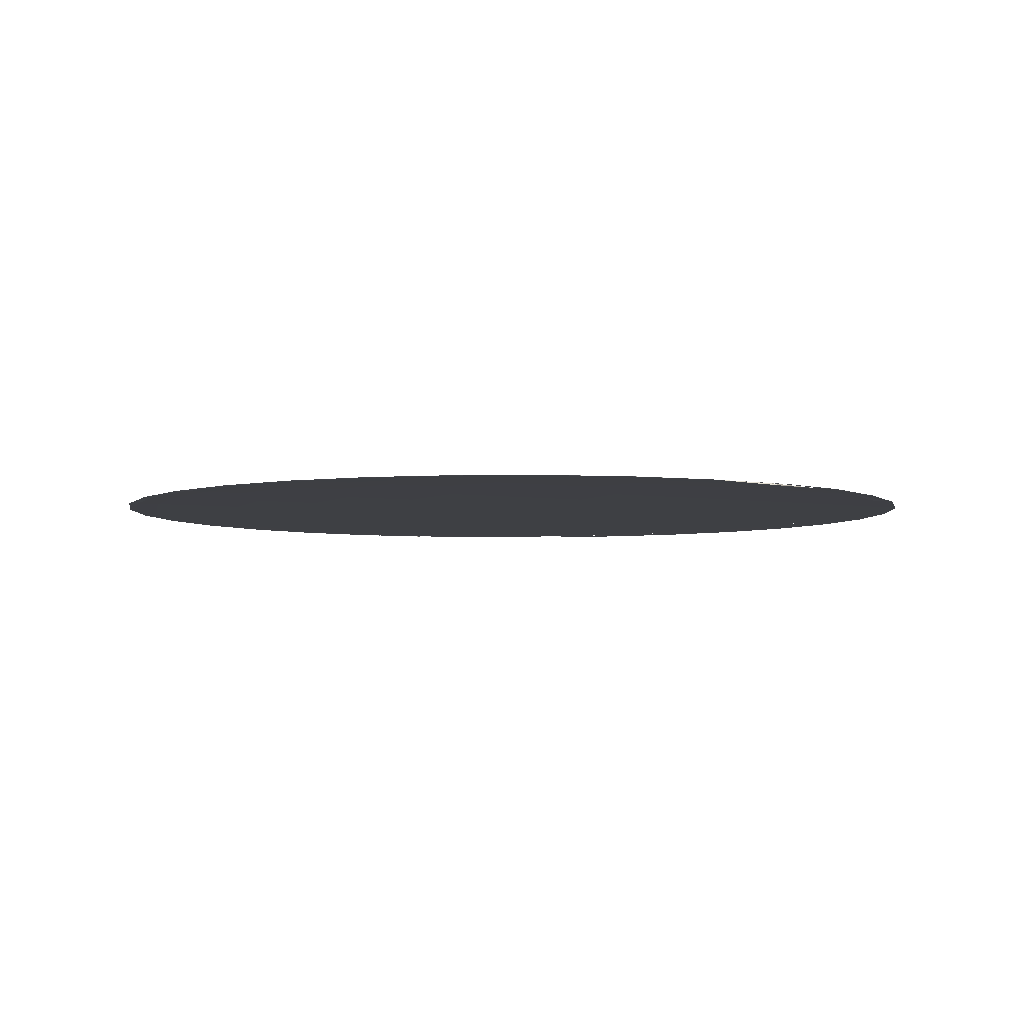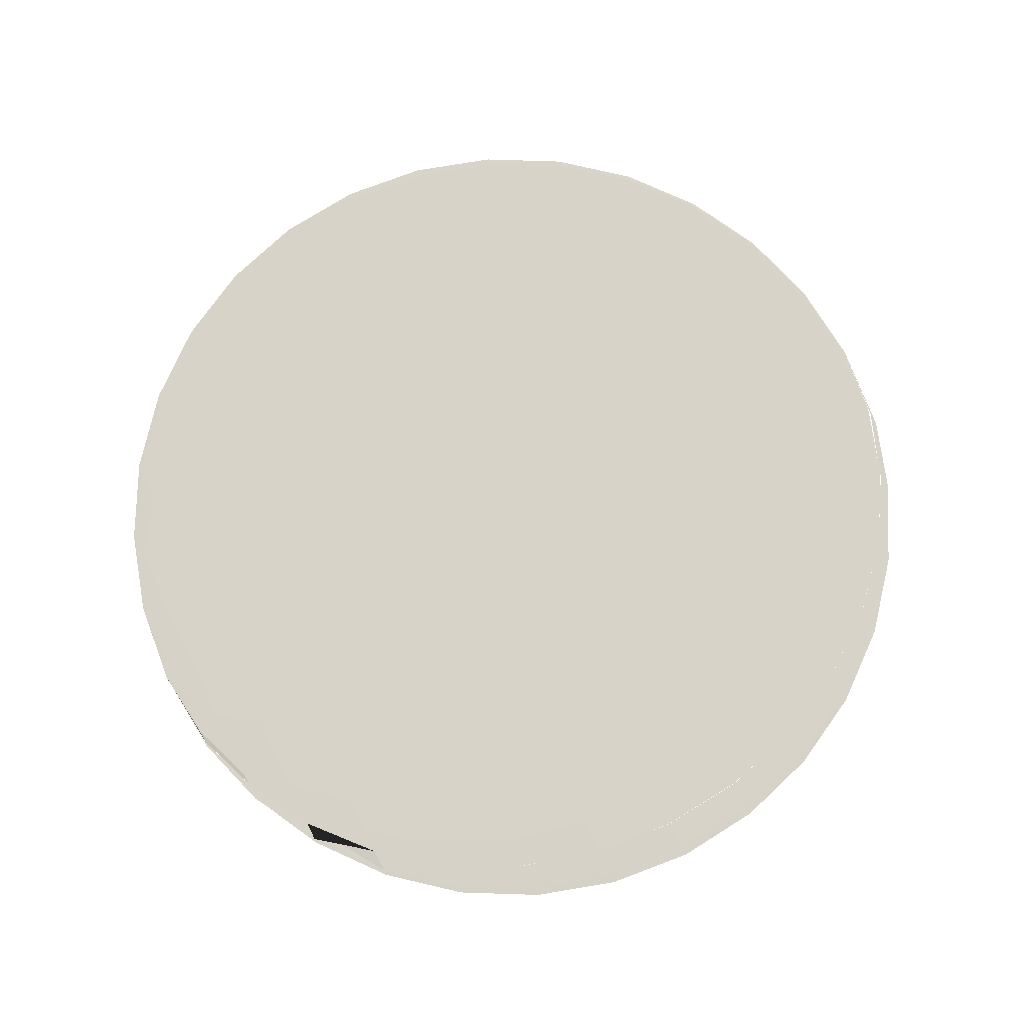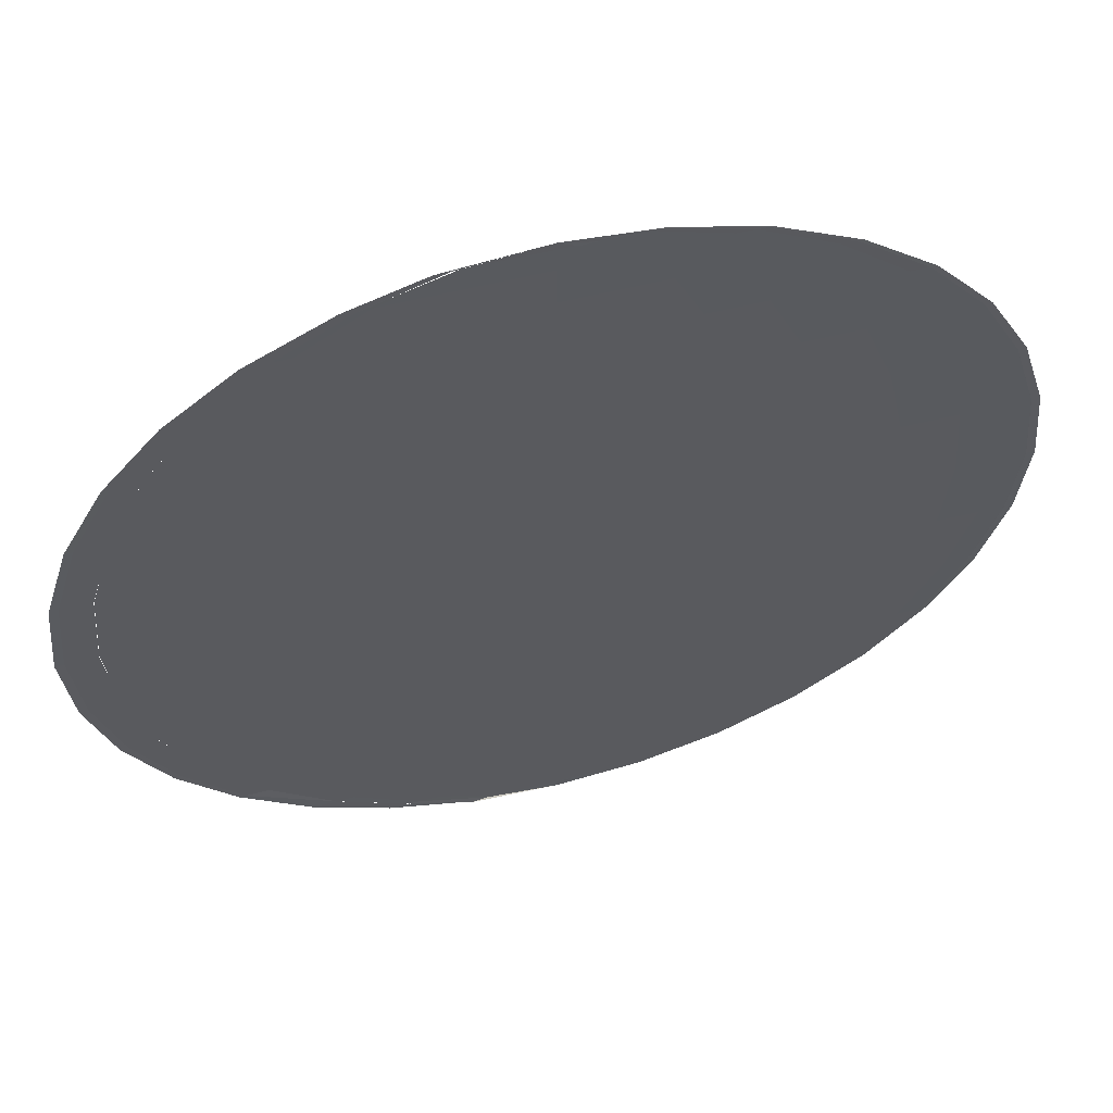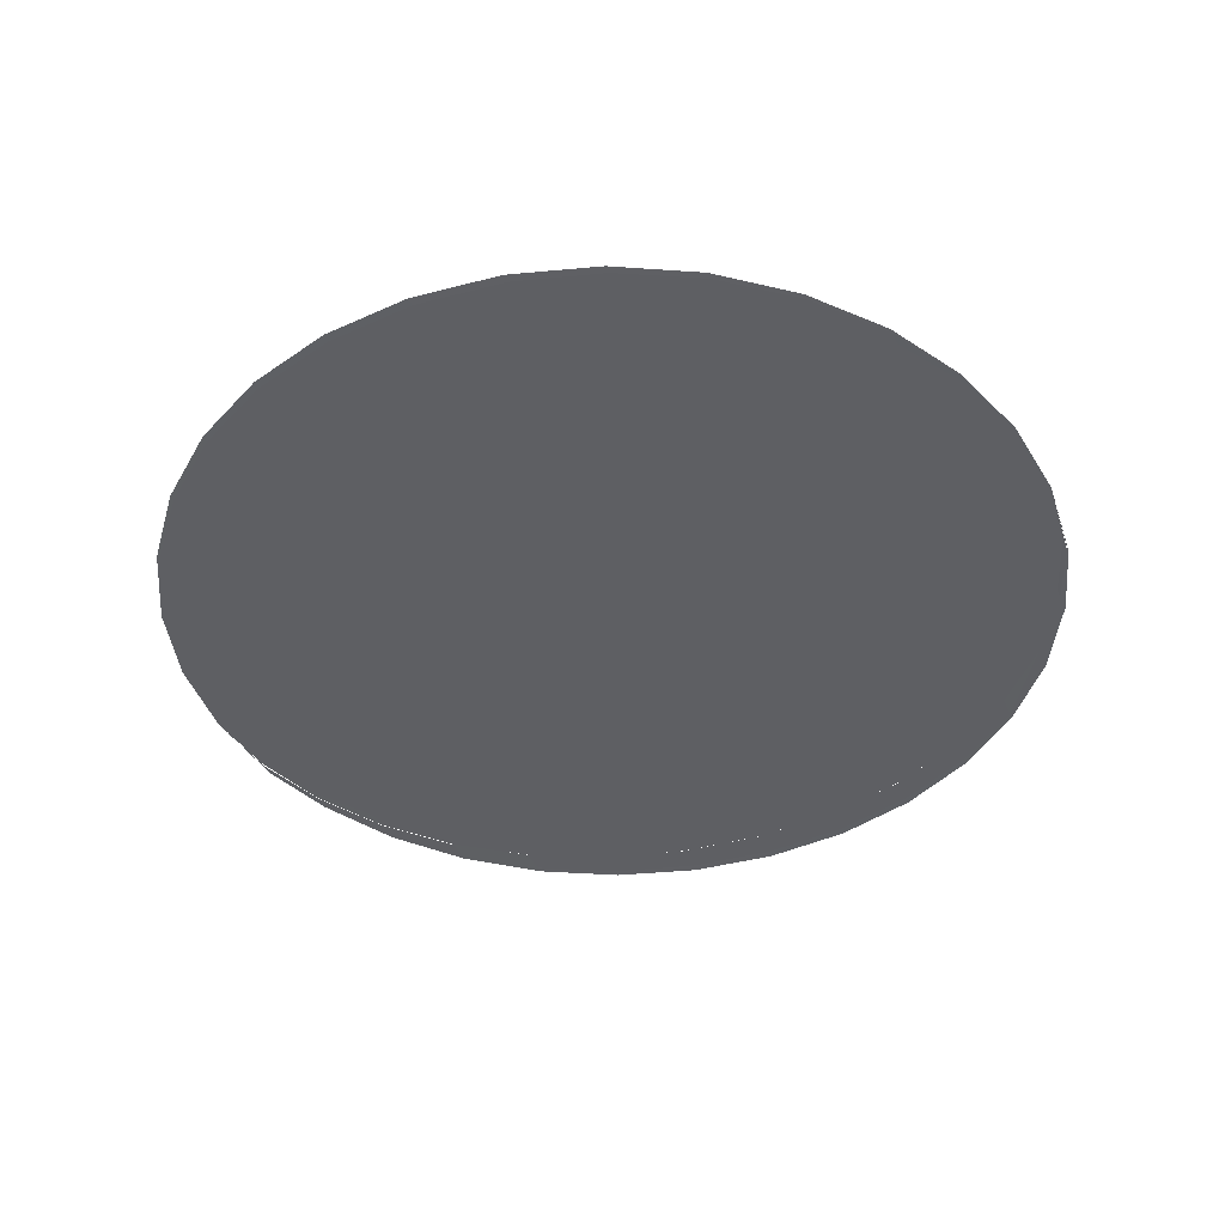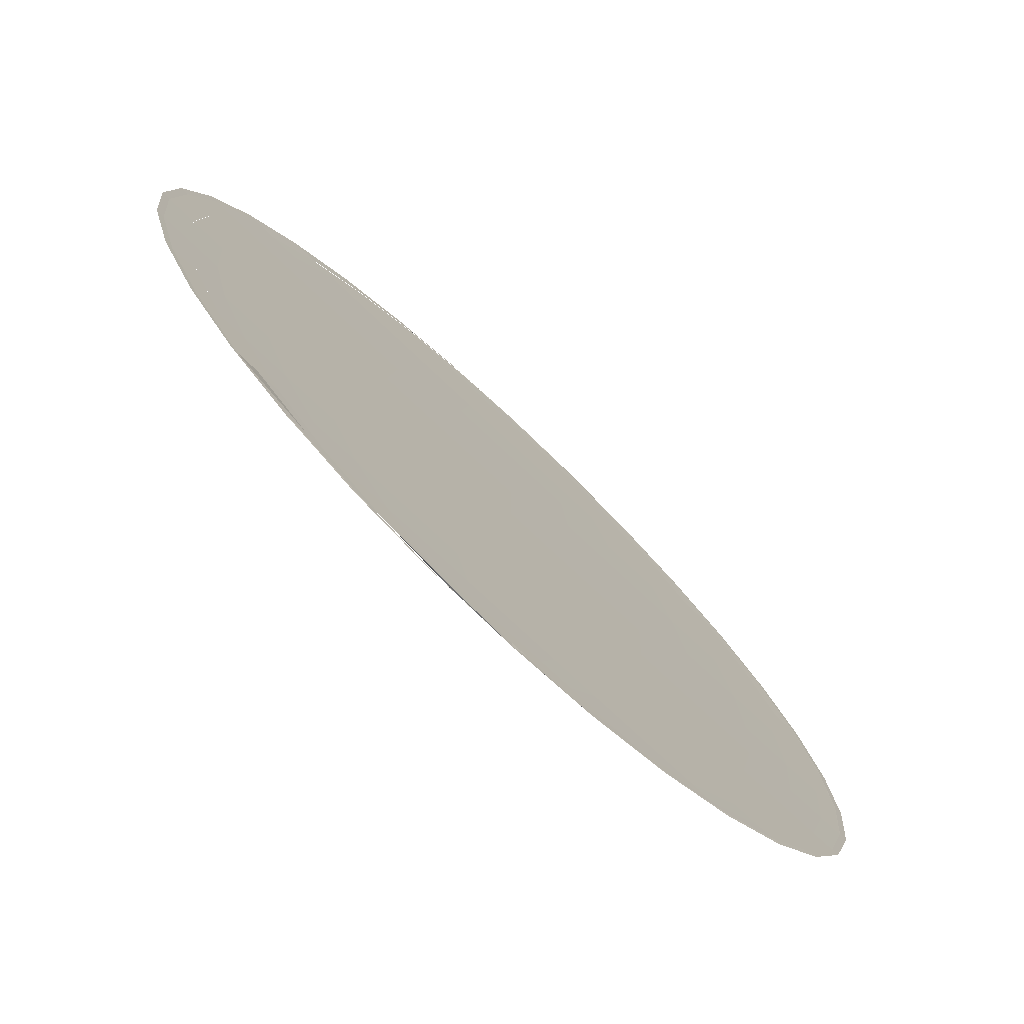
<metadata>
{"format":"obj","ext":"obj","renderer":"f3d","projection":"perspective","resolution":1024,"background":"white","views":[{"elev":-4.6,"azim":-26.6,"up":"+Z"},{"elev":76.9,"azim":63.7,"up":"+Z"},{"elev":58.5,"azim":165.5,"up":"+Y"},{"elev":-41.4,"azim":-66.7,"up":"+Z"},{"elev":-76.3,"azim":136.7,"up":"+Y"}]}
</metadata>
<code>
o Sphere.001
v 0.1685 0.9808 0.000238
v 0.3418 0.9239 0.000468
v 0.5015 0.8315 0.000679
v 0.6415 0.7071 0.000864
v 0.7564 0.5556 0.001016
v 0.8418 0.3827 0.001129
v 0.8944 0.1951 0.001198
v 0.9121 0 0.001222
v 0.8944 -0.1951 0.001198
v 0.8418 -0.3827 0.001129
v 0.7564 -0.5556 0.001016
v 0.6415 -0.7071 0.000864
v 0.5015 -0.8315 0.000679
v 0.3418 -0.9239 0.000468
v 0.1944 -0.9794 -0.003887
v 0.1622 0.9808 0.000346
v 0.3182 0.9239 0.000679
v 0.4619 0.8315 0.000986
v 0.5879 0.7071 0.001255
v 0.6913 0.5556 0.001475
v 0.7682 0.3827 0.001639
v 0.8155 0.1951 0.00174
v 0.8315 0 0.001774
v 0.8155 -0.1951 0.00174
v 0.7682 -0.3827 0.001639
v 0.6913 -0.5556 0.001475
v 0.5879 -0.7071 0.001255
v 0.4619 -0.8315 0.000986
v 0.3182 -0.9239 0.000679
v 0.1622 -0.9808 0.000346
v 0.1379 0.9808 0.000441
v 0.2706 0.9239 0.000864
v 0.3928 0.8315 0.001255
v 0.5 0.7071 0.001597
v 0.5879 0.5556 0.001878
v 0.6533 0.3827 0.002086
v 0.6935 0.1951 0.002215
v 0.7071 0 0.002258
v 0.6935 -0.1951 0.002215
v 0.6533 -0.3827 0.002086
v 0.5879 -0.5556 0.001878
v 0.5 -0.7071 0.001597
v 0.3928 -0.8315 0.001255
v 0.2706 -0.9239 0.000864
v 0.1379 -0.9808 0.000441
v 0.1084 0.9808 0.000518
v 0.2126 0.9239 0.001016
v 0.3087 0.8315 0.001475
v 0.3928 0.7071 0.001878
v 0.4619 0.5556 0.002208
v 0.5133 0.3827 0.002454
v 0.5449 0.1951 0.002605
v 0.5556 0 0.002656
v 0.5449 -0.1951 0.002605
v 0.5133 -0.3827 0.002454
v 0.4619 -0.5556 0.002208
v 0.3928 -0.7071 0.001878
v 0.3087 -0.8315 0.001475
v 0.2126 -0.9239 0.001016
v 0.1084 -0.9808 0.000518
v 0 -1 0
v 0.07466 0.9808 0.000576
v 0.1464 0.9239 0.001129
v 0.2126 0.8315 0.00164
v 0.2706 0.7071 0.002087
v 0.3182 0.5556 0.002454
v 0.3536 0.3827 0.002726
v 0.3753 0.1951 0.002894
v 0.3827 0 0.002951
v 0.3753 -0.1951 0.002894
v 0.3536 -0.3827 0.002726
v 0.3182 -0.5556 0.002454
v 0.2706 -0.7071 0.002087
v 0.2126 -0.8315 0.00164
v 0.1464 -0.9239 0.001129
v 0.07466 -0.9808 0.000576
v 0.03806 0.9808 0.000611
v 0.07466 0.9239 0.001199
v 0.1084 0.8315 0.001741
v 0.1379 0.7071 0.002215
v 0.1622 0.5556 0.002605
v 0.1802 0.3827 0.002895
v 0.1913 0.1951 0.003073
v 0.1951 0 0.003133
v 0.1913 -0.1951 0.003073
v 0.1802 -0.3827 0.002895
v 0.1622 -0.5556 0.002605
v 0.1379 -0.7071 0.002215
v 0.1084 -0.8315 0.001741
v 0.07466 -0.9239 0.001199
v 0.03806 -0.9808 0.000611
v -0 0.9808 0.000623
v 0 0.9239 0.001222
v 0 0.8315 0.001775
v -0 0.7071 0.002259
v -0 0.5556 0.002656
v 0 0.3827 0.002951
v -0 0.1951 0.003133
v -0 0 0.003195
v -0 -0.1951 0.003133
v 0 -0.3827 0.002951
v -0 -0.5556 0.002656
v -0 -0.7071 0.002259
v -0 -0.8315 0.001775
v 0 -0.9239 0.001222
v 0 -0.9808 0.000623
v -0.03806 0.9808 0.000611
v -0.07466 0.9239 0.001199
v -0.1084 0.8315 0.001741
v -0.1379 0.7071 0.002216
v -0.1622 0.5556 0.002605
v -0.1802 0.3827 0.002895
v -0.1913 0.1951 0.003073
v -0.1951 0 0.003133
v -0.1913 -0.1951 0.003073
v -0.1802 -0.3827 0.002895
v -0.1622 -0.5556 0.002605
v -0.1379 -0.7071 0.002216
v -0.1084 -0.8315 0.001741
v -0.07466 -0.9239 0.001199
v -0.03806 -0.9808 0.000611
v -0.07466 0.9808 0.000576
v -0.1464 0.9239 0.00113
v -0.2126 0.8315 0.00164
v -0.2706 0.7071 0.002087
v -0.3182 0.5556 0.002454
v -0.3536 0.3827 0.002727
v -0.3753 0.1951 0.002895
v -0.3827 0 0.002952
v -0.3753 -0.1951 0.002895
v -0.3536 -0.3827 0.002727
v -0.3182 -0.5556 0.002454
v -0.2706 -0.7071 0.002087
v -0.2126 -0.8315 0.00164
v -0.1464 -0.9239 0.00113
v -0.07466 -0.9808 0.000576
v -0.1084 0.9808 0.000518
v -0.2126 0.9239 0.001017
v -0.3087 0.8315 0.001476
v -0.3928 0.7071 0.001878
v -0.4619 0.5556 0.002209
v -0.5133 0.3827 0.002454
v -0.5449 0.1951 0.002605
v -0.5556 0 0.002657
v -0.5449 -0.1951 0.002605
v -0.5133 -0.3827 0.002454
v -0.4619 -0.5556 0.002209
v -0.3928 -0.7071 0.001878
v -0.3087 -0.8315 0.001476
v -0.2126 -0.9239 0.001017
v -0.1084 -0.9808 0.000518
v -0 1 0
v -0.1379 0.9808 0.000441
v -0.2706 0.9239 0.000865
v -0.3928 0.8315 0.001255
v -0.5 0.7071 0.001598
v -0.5879 0.5556 0.001879
v -0.6533 0.3827 0.002087
v -0.6935 0.1951 0.002216
v -0.7071 0 0.002259
v -0.6935 -0.1951 0.002216
v -0.6533 -0.3827 0.002087
v -0.5879 -0.5556 0.001879
v -0.5 -0.7071 0.001598
v -0.3928 -0.8315 0.001255
v -0.2706 -0.9239 0.000865
v -0.1379 -0.9808 0.000441
v -0.1622 0.9808 0.000346
v -0.3182 0.9239 0.000679
v -0.4619 0.8315 0.000986
v -0.5879 0.7071 0.001255
v -0.6913 0.5556 0.001476
v -0.7682 0.3827 0.00164
v -0.8155 0.1951 0.001741
v -0.8315 0 0.001775
v -0.8155 -0.1951 0.001741
v -0.7682 -0.3827 0.00164
v -0.6913 -0.5556 0.001476
v -0.5879 -0.7071 0.001255
v -0.4619 -0.8315 0.000986
v -0.3182 -0.9239 0.000679
v -0.1622 -0.9808 0.000346
v -0.1802 0.9808 0.000239
v -0.3536 0.9239 0.000468
v -0.5133 0.8315 0.00068
v -0.6533 0.7071 0.000865
v -0.7682 0.5556 0.001017
v -0.8536 0.3827 0.00113
v -0.9061 0.1951 0.0012
v -0.9239 0 0.001223
v -0.9061 -0.1951 0.0012
v -0.8536 -0.3827 0.00113
v -0.7682 -0.5556 0.001017
v -0.6533 -0.7071 0.000865
v -0.5133 -0.8315 0.00068
v -0.3536 -0.9239 0.000468
v -0.1802 -0.9808 0.000239
v -0.1913 0.9808 0.000122
v -0.3753 0.9239 0.000239
v -0.5449 0.8315 0.000347
v -0.6935 0.7071 0.000441
v -0.8155 0.5556 0.000519
v -0.9061 0.3827 0.000576
v -0.9619 0.1951 0.000612
v -0.9808 0 0.000624
v -0.9619 -0.1951 0.000612
v -0.9061 -0.3827 0.000576
v -0.8155 -0.5556 0.000519
v -0.6935 -0.7071 0.000441
v -0.5449 -0.8315 0.000347
v -0.3753 -0.9239 0.000239
v -0.1913 -0.9808 0.000122
v -0.1951 0.9808 0
v -0.3827 0.9239 0
v -0.5556 0.8315 0
v -0.7071 0.7071 0
v -0.8315 0.5556 1e-06
v -0.9239 0.3827 1e-06
v -0.9808 0.1951 1e-06
v -1 0 1e-06
v -0.9808 -0.1951 1e-06
v -0.9239 -0.3827 1e-06
v -0.8315 -0.5556 1e-06
v -0.7071 -0.7071 0
v -0.5556 -0.8315 0
v -0.3827 -0.9239 0
v -0.1951 -0.9808 0
v -0.1913 0.9808 -0.000121
v -0.3753 0.9239 -0.000238
v -0.5449 0.8315 -0.000346
v -0.6935 0.7071 -0.00044
v -0.8155 0.5556 -0.000518
v -0.9061 0.3827 -0.000575
v -0.9619 0.1951 -0.000611
v -0.9808 0 -0.000623
v -0.9619 -0.1951 -0.000611
v -0.9061 -0.3827 -0.000575
v -0.8155 -0.5556 -0.000518
v -0.6935 -0.7071 -0.00044
v -0.5449 -0.8315 -0.000346
v -0.3753 -0.9239 -0.000238
v -0.1913 -0.9808 -0.000121
v -0.1379 0.9808 -0.000441
v -0.1084 0.9808 -0.000518
v -0.07466 0.9808 -0.000576
v -0.03806 0.9808 -0.000611
v -0.03806 -0.9808 -0.000611
v 0 -0.9808 -0.000623
v 0.1802 0.9808 -0.000239
v 0.3415 0.9239 -0.000468
v 0.1913 0.9808 -0.000122
v 0.3437 0.9239 -0.000239
v 0.5015 0.8315 -0.000347
v 0.6425 0.7071 -0.000441
v 0.5449 -0.8315 -0.000347
v 0.3753 -0.9239 -0.000239
v 0.1913 -0.9808 -0.000122
v 0.1951 0.9808 -0
v 0.3827 0.9239 -0
v 0.5556 0.8315 -0
v 0.7071 0.7071 -0
v 0.8315 0.5556 -1e-06
v 0.9239 0.3827 -1e-06
v 0.9808 0.1951 -1e-06
v 1 0 -1e-06
v 0.9808 -0.1951 -1e-06
v 0.9239 -0.3827 -1e-06
v 0.8315 -0.5556 -1e-06
v 0.7071 -0.7071 -0
v 0.5556 -0.8315 -0
v 0.3827 -0.9239 -0
v 0.1951 -0.9808 -0
v 0.1913 0.9808 0.000121
v 0.3753 0.9239 0.000238
v 0.8155 0.5556 0.000518
v 0.9061 0.3827 0.000575
v 0.9619 0.1951 0.000611
v 0.9808 0 0.000623
v 0.9619 -0.1951 0.000611
v 0.9061 -0.3827 0.000575
v 0.8155 -0.5556 0.000518
v 0.6935 -0.7071 0.00044
v 0.5011 -0.8315 0.000346
v 0.3418 -0.9239 0.000238
v 0.1913 -0.9808 0.000121
v 0.2121 0.9808 0.000238
v 0.3854 0.9239 0.000468
v 0.6414 0.7071 0.000864
v 0.7567 0.5556 0.001016
v 0.8411 0.3827 0.001129
v 0.895 0.1951 0.001198
v 0.9128 0 0.001222
v 0.8936 -0.1951 0.001198
v 0.8424 -0.3827 0.001129
v 0.7559 -0.5556 0.001016
v 0.6413 -0.7071 0.000864
v 0.5451 -0.8315 0.000679
v 0.3854 -0.9239 0.000468
v 0.2053 -0.9808 0.000238
v 0 -1 0
v -0 1 0
v -0.1913 0.9808 -0.000121
v -0.3753 0.9239 -0.000238
v -0.1802 0.9808 -0.000238
v -0.3536 0.9239 -0.000468
f 6 5 20 21
f 14 13 28 29
f 7 6 21 22
f 15 14 29 30
f 8 7 22 23
f 1 152 16
f 61 15 30
f 9 8 23 24
f 2 1 16 17
f 10 9 24 25
f 3 2 17 18
f 11 10 25 26
f 4 3 18 19
f 12 11 26 27
f 5 4 19 20
f 13 12 27 28
f 25 24 39 40
f 18 17 32 33
f 26 25 40 41
f 19 18 33 34
f 20 19 34 35
f 28 27 42 43
f 21 20 35 36
f 29 28 43 44
f 22 21 36 37
f 30 29 44 45
f 23 22 37 38
f 16 152 31
f 61 30 45
f 24 23 38 39
f 17 16 31 32
f 37 36 51 52
f 45 44 59 60
f 38 37 52 53
f 31 152 46
f 61 45 60
f 39 38 53 54
f 32 31 46 47
f 40 39 54 55
f 33 32 47 48
f 41 40 55 56
f 34 33 48 49
f 42 41 56 57
f 35 34 49 50
f 43 42 57 58
f 36 35 50 51
f 48 47 63 64
f 56 55 71 72
f 49 48 64 65
f 57 56 72 73
f 50 49 65 66
f 58 57 73 74
f 51 50 66 67
f 59 58 74 75
f 52 51 67 68
f 60 59 75 76
f 53 52 68 69
f 46 152 62
f 61 60 76
f 54 53 69 70
f 47 46 62 63
f 55 54 70 71
f 68 67 82 83
f 76 75 90 91
f 69 68 83 84
f 62 152 77
f 61 76 91
f 70 69 84 85
f 63 62 77 78
f 71 70 85 86
f 64 63 78 79
f 72 71 86 87
f 65 64 79 80
f 73 72 87 88
f 66 65 80 81
f 74 73 88 89
f 67 66 81 82
f 87 86 101 102
f 80 79 94 95
f 88 87 102 103
f 81 80 95 96
f 89 88 103 104
f 82 81 96 97
f 90 89 104 105
f 83 82 97 98
f 91 90 105 106
f 84 83 98 99
f 77 152 92
f 61 91 106
f 85 84 99 100
f 78 77 92 93
f 86 85 100 101
f 79 78 93 94
f 106 105 120 121
f 99 98 113 114
f 92 152 107
f 61 106 121
f 100 99 114 115
f 93 92 107 108
f 101 100 115 116
f 94 93 108 109
f 102 101 116 117
f 95 94 109 110
f 103 102 117 118
f 96 95 110 111
f 104 103 118 119
f 97 96 111 112
f 105 104 119 120
f 98 97 112 113
f 118 117 132 133
f 111 110 125 126
f 119 118 133 134
f 112 111 126 127
f 120 119 134 135
f 113 112 127 128
f 121 120 135 136
f 114 113 128 129
f 107 152 122
f 61 121 136
f 115 114 129 130
f 108 107 122 123
f 116 115 130 131
f 109 108 123 124
f 117 116 131 132
f 110 109 124 125
f 122 152 137
f 61 136 151
f 130 129 144 145
f 123 122 137 138
f 131 130 145 146
f 124 123 138 139
f 132 131 146 147
f 125 124 139 140
f 133 132 147 148
f 126 125 140 141
f 134 133 148 149
f 127 126 141 142
f 135 134 149 150
f 128 127 142 143
f 136 135 150 151
f 129 128 143 144
f 141 140 156 157
f 142 141 157 158
f 150 149 165 166
f 143 142 158 159
f 151 150 166 167
f 144 143 159 160
f 137 152 153
f 61 151 167
f 145 144 160 161
f 138 137 153 154
f 146 145 161 162
f 139 138 154 155
f 147 146 162 163
f 140 139 155 156
f 148 147 163 164
f 161 160 175 176
f 154 153 168 169
f 162 161 176 177
f 155 154 169 170
f 163 162 177 178
f 164 163 178 179
f 157 156 171 172
f 165 164 179 180
f 158 157 172 173
f 166 165 180 181
f 159 158 173 174
f 167 166 181 182
f 160 159 174 175
f 153 152 168
f 61 167 182
f 173 172 187 188
f 181 180 195 196
f 174 173 188 189
f 182 181 196 197
f 175 174 189 190
f 168 152 183
f 61 182 197
f 176 175 190 191
f 169 168 183 184
f 177 176 191 192
f 170 169 184 185
f 178 177 192 193
f 171 170 185 186
f 172 171 186 187
f 184 183 198 199
f 192 191 206 207
f 185 184 199 200
f 193 192 207 208
f 186 185 200 201
f 194 193 208 209
f 187 186 201 202
f 195 194 209 210
f 188 187 202 203
f 196 195 210 211
f 189 188 203 204
f 197 196 211 212
f 190 189 204 205
f 183 152 198
f 61 197 212
f 191 190 205 206
f 203 202 217 218
f 211 210 225 226
f 204 203 218 219
f 212 211 226 227
f 205 204 219 220
f 198 152 213
f 61 212 227
f 206 205 220 221
f 199 198 213 214
f 207 206 221 222
f 200 199 214 215
f 208 207 222 223
f 201 200 215 216
f 209 208 223 224
f 202 201 216 217
f 210 209 224 225
f 222 221 236 237
f 215 214 229 230
f 223 222 237 238
f 216 215 230 231
f 224 223 238 239
f 217 216 231 232
f 225 224 239 240
f 218 217 232 233
f 226 225 240 241
f 219 218 233 234
f 227 226 241 242
f 220 219 234 235
f 213 152 228
f 61 227 242
f 221 220 235 236
f 214 213 228 229
f 243 152 244
f 245 152 246
f 61 247 248
f 27 26 41 42
f 44 43 58 59
f 75 74 89 90
f 149 148 164 165
f 180 179 194 195
f 179 178 193 194
f 156 155 170 171
f 249 301 251
f 250 249 251 252
f 300 257 272
f 252 251 258 259
f 253 252 259 260
f 254 253 260 261
f 256 255 270 271
f 257 256 271 272
f 251 301 258
f 270 269 282 283
f 263 262 275 276
f 271 270 283 284
f 264 263 276 277
f 272 271 284 285
f 265 264 277 278
f 258 301 273
f 300 272 285
f 266 265 278 279
f 259 258 273 274
f 267 266 279 280
f 268 267 280 281
f 269 268 281 282
f 275 262 261 254 288 289
f 274 273 286 287
f 280 279 293 294
f 281 280 294 295
f 282 281 295 296
f 283 282 296 297
f 276 275 289 290
f 284 283 297 298
f 277 276 290 291
f 285 284 298 299
f 278 277 291 292
f 273 301 286
f 300 285 299
f 279 278 292 293
f 302 301 304
f 303 302 304 305

</code>
